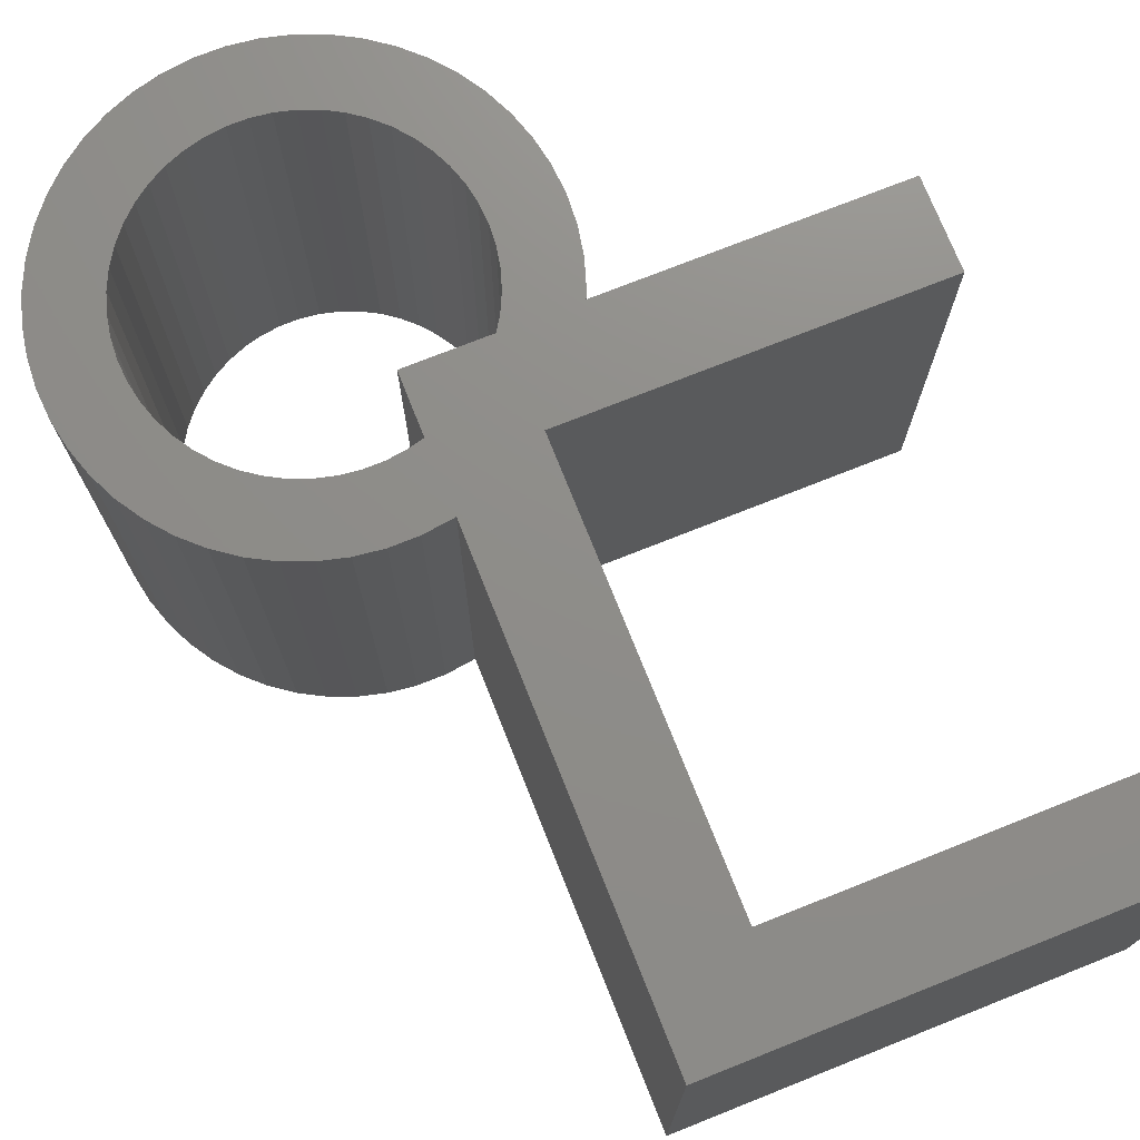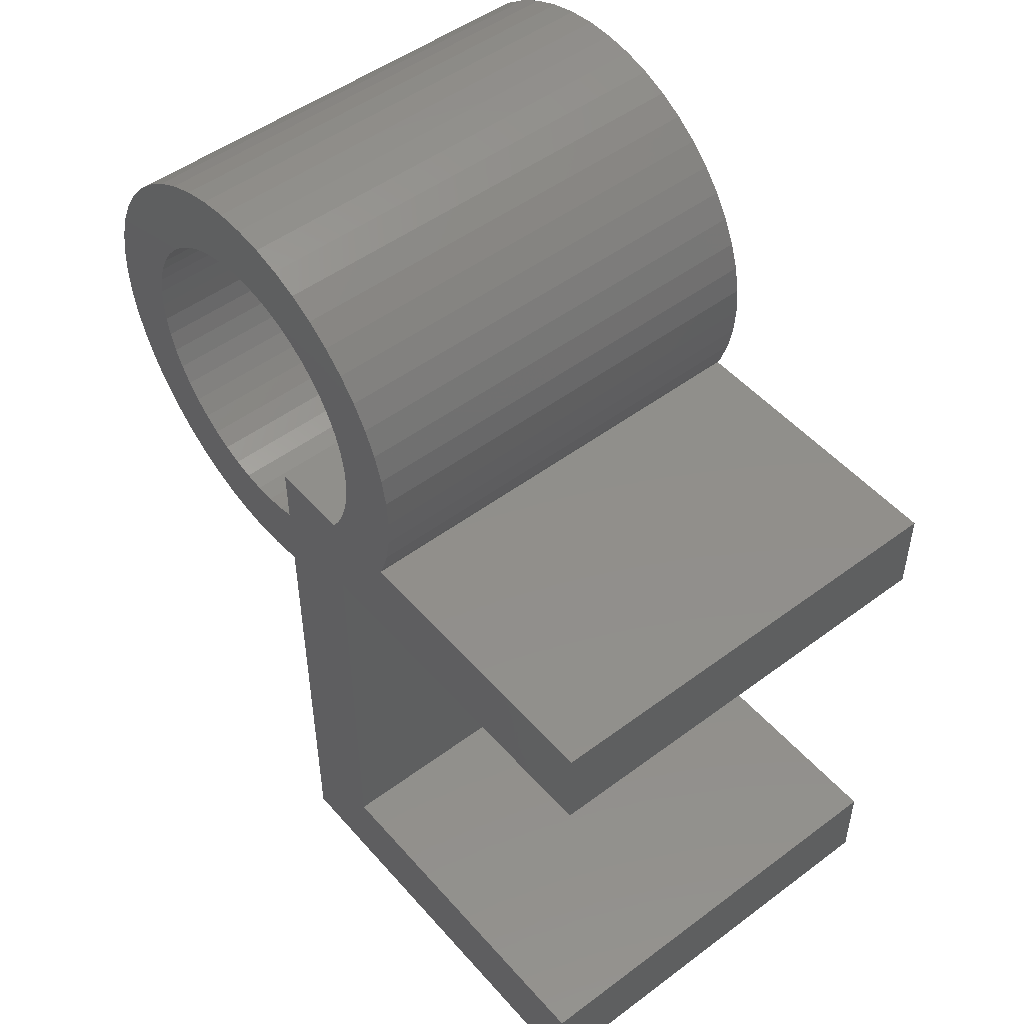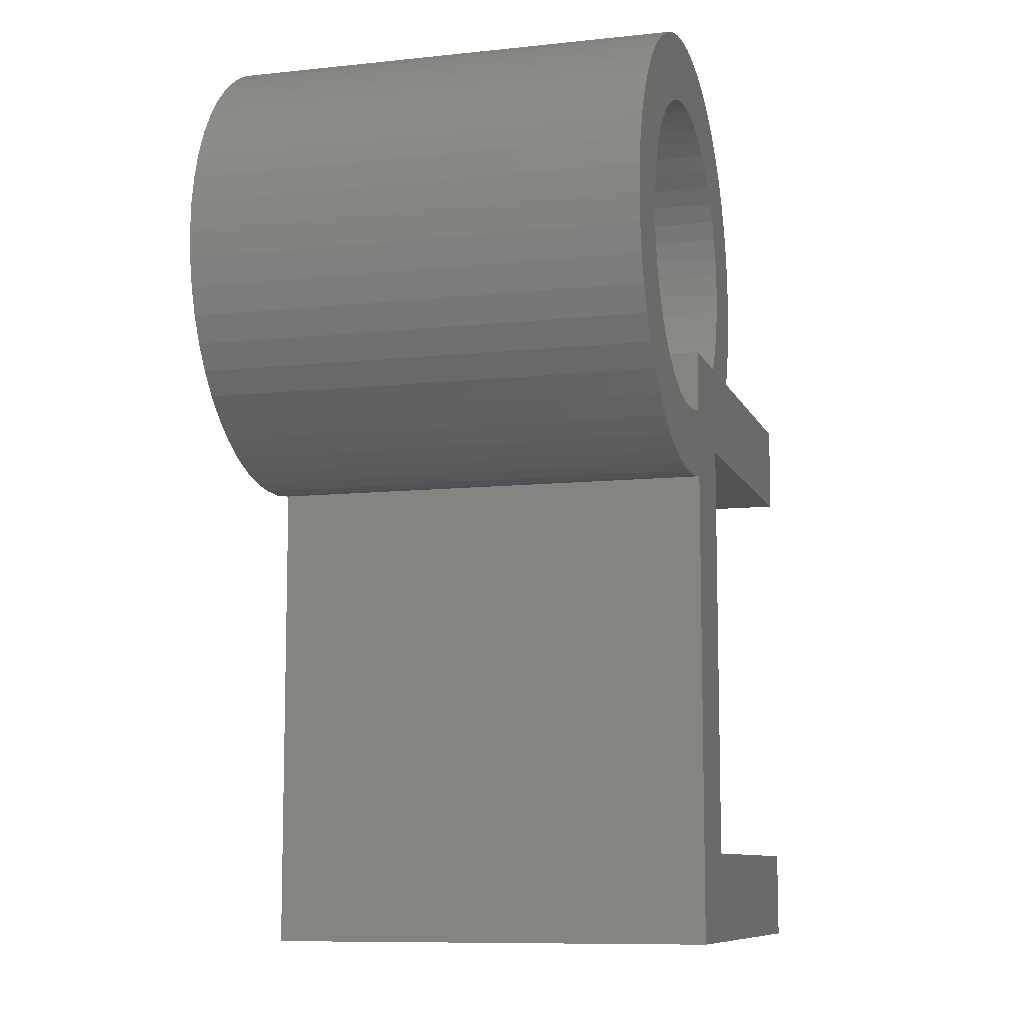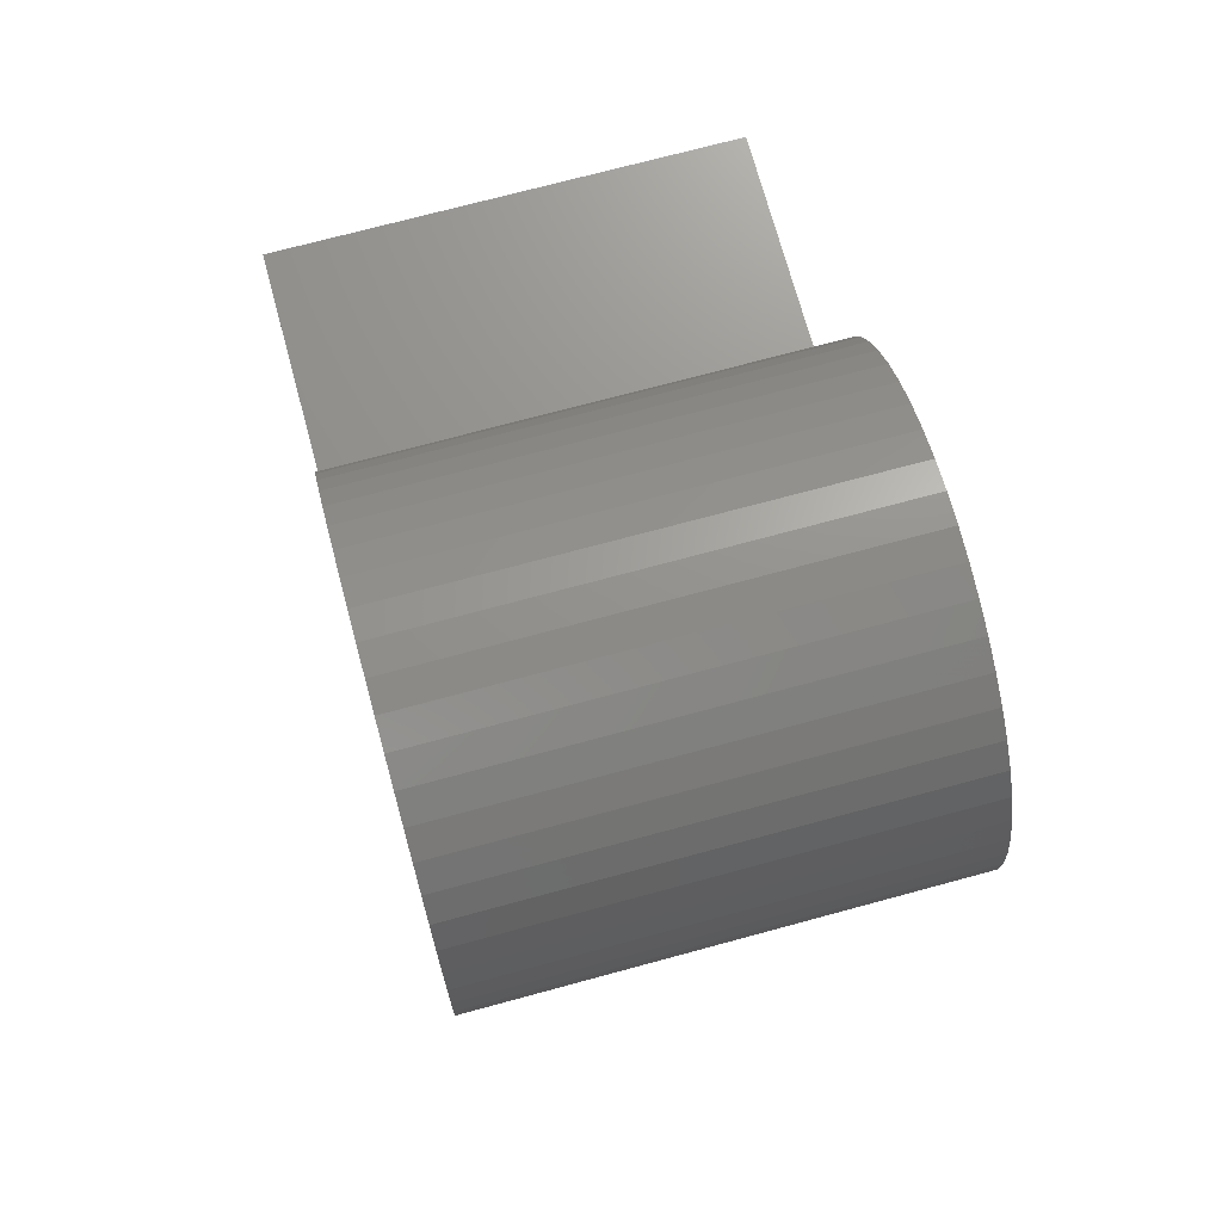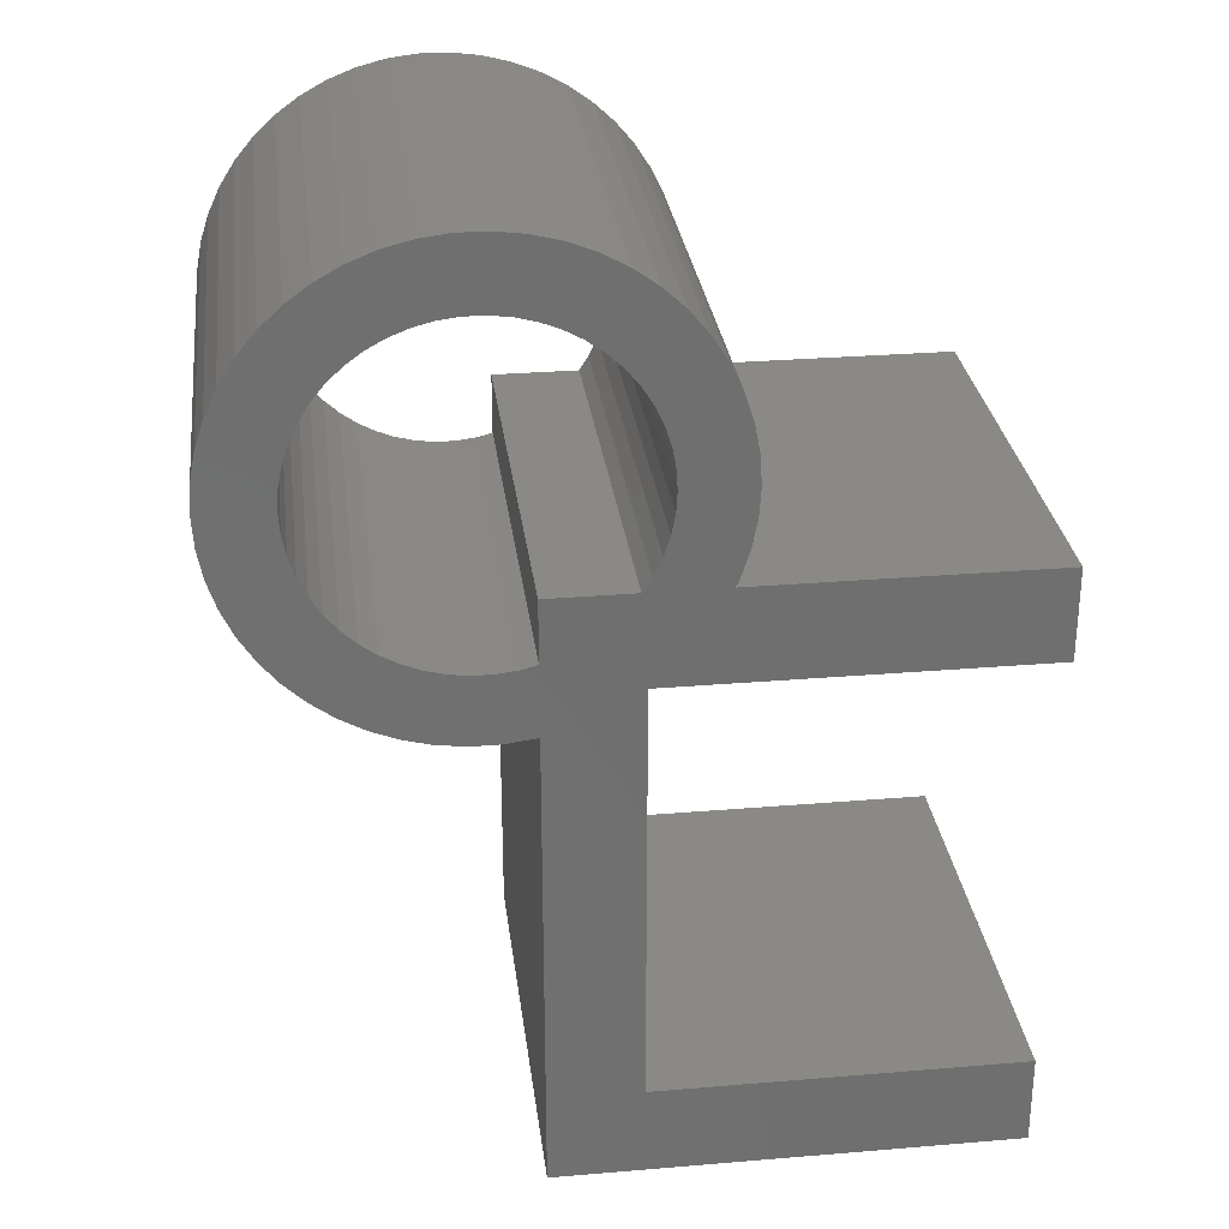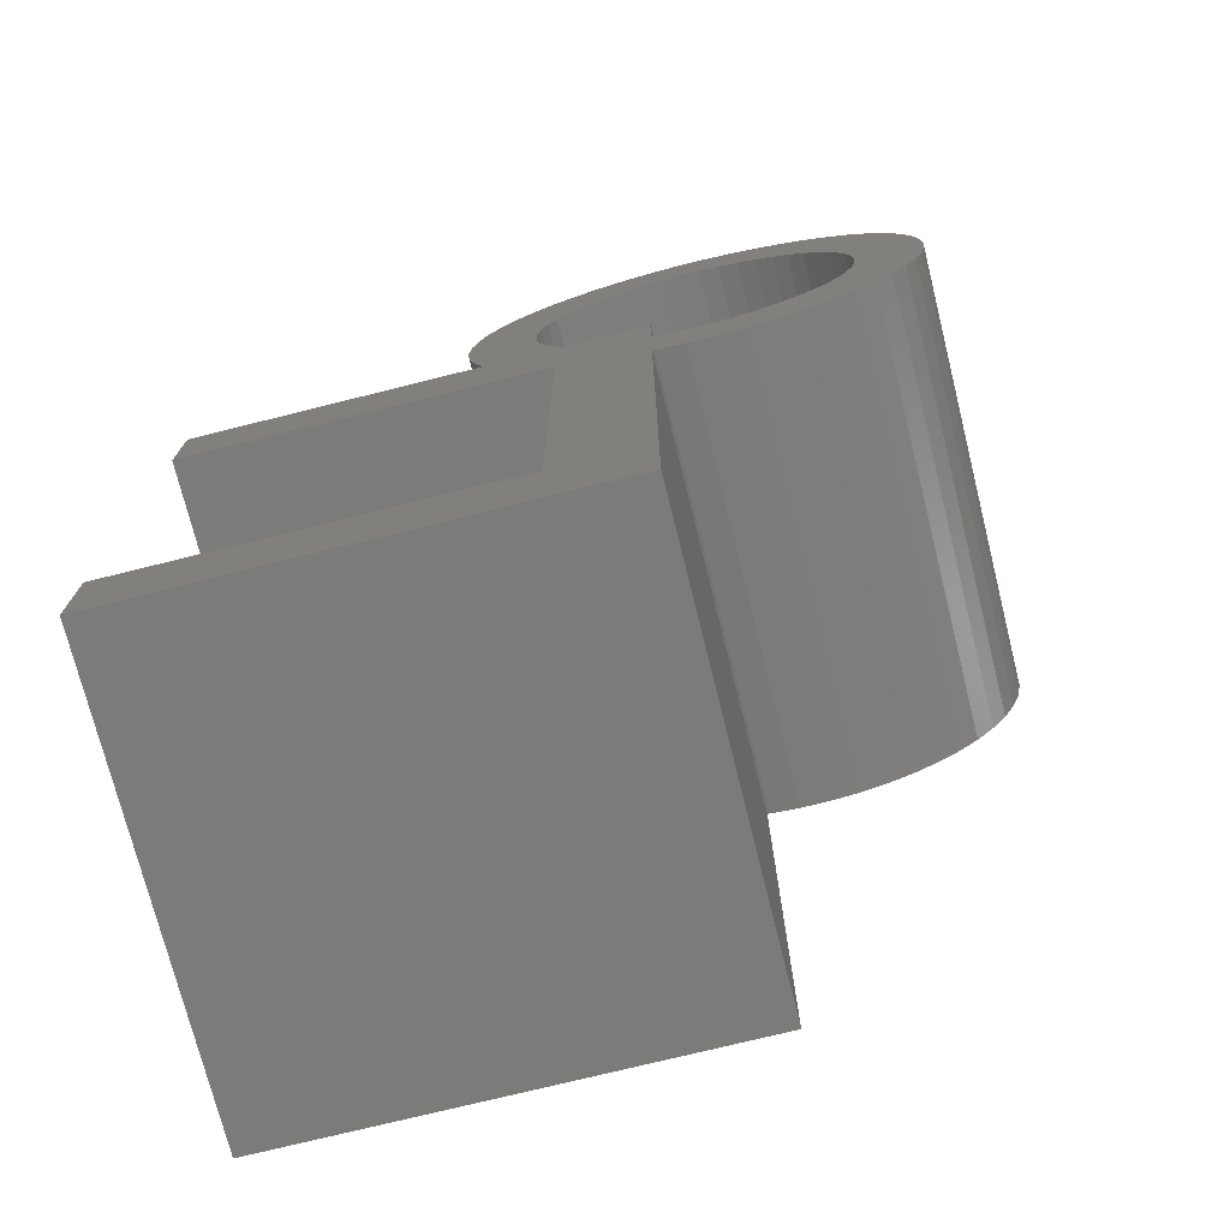
<metadata>
{"format":"stl","ext":"stl","renderer":"f3d","projection":"perspective","resolution":1024,"background":"white","views":[{"elev":74.0,"azim":-21.7,"up":"+Z"},{"elev":49.9,"azim":50.6,"up":"+Y"},{"elev":-9.3,"azim":-74.1,"up":"+Y"},{"elev":71.7,"azim":-105.2,"up":"+Y"},{"elev":28.9,"azim":-7.1,"up":"+Y"},{"elev":-74.0,"azim":-166.0,"up":"+Y"}]}
</metadata>
<code>
# stl→obj: 198 verts, 396 faces
v 2.645 18.78 0
v 2.187 19.21 10
v 2.645 18.78 10
v 2.187 19.21 0
v 3.649 17.2 10
v 3.382 17.77 0
v 3.382 17.77 10
v 3.649 17.2 0
v -4.645 11.94 0
v -5.045 12.42 10
v -5.045 12.42 0
v -4.645 11.94 10
v 1.129 19.88 0
v 0.5451 20.12 10
v 1.129 19.88 10
v 0.5451 20.12 0
v -5.843 14.12 0
v -5.961 14.73 10
v -5.961 14.73 0
v -5.843 14.12 10
v -3.129 19.88 0
v -3.679 19.58 10
v -3.129 19.88 10
v -3.679 19.58 0
v -3.129 10.84 0
v -2.545 10.6 10
v -3.129 10.84 10
v -2.545 10.6 0
v 4 15.36 10
v 3.961 15.99 0
v 3.961 15.99 10
v 4 15.36 0
v -3.679 11.14 0
v -3.679 11.14 10
v 3.574 13.36 10
v 3.649 13.52 0
v 3.649 13.52 10
v 3.574 13.36 0
v -0.06309 20.27 10
v -0.06309 20.27 0
v 3.843 14.12 10
v 3.961 14.73 0
v 3.961 14.73 10
v 3.843 14.12 0
v 3.843 16.6 0
v 3.843 16.6 10
v -5.382 12.95 10
v -5.382 12.95 0
v -1.314 10.37 0
v -0.686 10.37 10
v -1.314 10.37 10
v -0.686 10.37 0
v -5.649 13.52 0
v -5.649 13.52 10
v -0.3442 11.92 0
v 0 10.46 0
v -0.06309 10.45 0
v 0 12.01 0
v -0.7802 11.87 0
v -1.22 11.87 0
v -1.656 11.92 0
v -1.937 10.45 0
v -2.082 12.03 0
v -2.49 12.19 0
v -2.875 12.4 0
v -3.231 12.66 0
v -4.187 11.51 0
v -3.551 12.96 0
v -3.832 13.3 0
v -4.067 13.67 0
v -4.254 14.07 0
v 10 0 0
v 2 2 0
v 10 2 0
v 2 11.36 0
v 0 0 0
v 1.868 13.36 0
v 0 13.36 0
v 10 11.36 0
v 10 13.36 0
v 2.39 16.23 0
v 2.472 15.8 0
v 2.254 16.65 0
v 2.472 14.92 0
v 2.5 15.36 0
v 2.39 14.49 0
v 2.254 14.07 0
v 2.067 13.67 0
v 2.067 17.05 0
v 3.045 18.3 0
v 1.832 17.42 0
v 1.551 17.76 0
v 1.231 18.06 0
v 1.679 19.58 0
v 0.8754 18.32 0
v 0.4902 18.53 0
v 0.08156 18.69 0
v -0.3442 18.8 0
v -0.686 20.35 0
v -0.7802 18.85 0
v -1.22 18.85 0
v -1.314 20.35 0
v -1.656 18.8 0
v -1.937 20.27 0
v -2.082 18.69 0
v -2.545 20.12 0
v -2.49 18.53 0
v -2.875 18.32 0
v -3.231 18.06 0
v -4.187 19.21 0
v -3.551 17.76 0
v -4.645 18.78 0
v -3.832 17.42 0
v -5.045 18.3 0
v -4.067 17.05 0
v -5.382 17.77 0
v -4.254 16.65 0
v -5.649 17.2 0
v -4.39 16.23 0
v -5.843 16.6 0
v -4.472 15.8 0
v -5.961 15.99 0
v -4.5 15.36 0
v -4.39 14.49 0
v -4.472 14.92 0
v -6 15.36 0
v 3.045 18.3 10
v -0.06309 10.45 10
v -5.649 17.2 10
v -5.843 16.6 10
v -1.937 20.27 10
v -1.314 20.35 10
v -1.937 10.45 10
v -6 15.36 10
v -0.686 20.35 10
v -4.645 18.78 10
v -4.187 19.21 10
v -2.545 20.12 10
v -4.187 11.51 10
v 1.679 19.58 10
v 0 10.46 10
v -5.045 18.3 10
v -5.961 15.99 10
v -5.382 17.77 10
v 2.472 15.8 10
v 2.5 15.36 10
v 2.39 16.23 10
v 2.254 16.65 10
v 1.551 17.76 10
v 2.067 17.05 10
v 1.832 17.42 10
v 1.231 18.06 10
v 0.8754 18.32 10
v 0.4902 18.53 10
v 0.08156 18.69 10
v -0.3442 18.8 10
v -0.7802 18.85 10
v -1.22 18.85 10
v -1.656 18.8 10
v -2.082 18.69 10
v -2.49 18.53 10
v -2.875 18.32 10
v -3.231 18.06 10
v -3.551 17.76 10
v -3.832 17.42 10
v -4.067 17.05 10
v -4.254 16.65 10
v 2.472 14.92 10
v 10 11.36 10
v 10 13.36 10
v 2.39 14.49 10
v 2.254 14.07 10
v 2.067 13.67 10
v 1.868 13.36 10
v 2 11.36 10
v 0 12.01 10
v 2 2 10
v 10 0 10
v 10 2 10
v 0 13.36 10
v 0 0 10
v -0.3442 11.92 10
v -0.7802 11.87 10
v -1.22 11.87 10
v -1.656 11.92 10
v -2.082 12.03 10
v -2.49 12.19 10
v -2.875 12.4 10
v -3.231 12.66 10
v -3.551 12.96 10
v -3.832 13.3 10
v -4.067 13.67 10
v -4.254 14.07 10
v -4.39 14.49 10
v -4.472 14.92 10
v -4.5 15.36 10
v -4.39 16.23 10
v -4.472 15.8 10
f 1 2 3
f 2 1 4
f 5 6 7
f 6 5 8
f 9 10 11
f 10 9 12
f 13 14 15
f 14 13 16
f 17 18 19
f 18 17 20
f 21 22 23
f 22 21 24
f 25 26 27
f 26 25 28
f 29 30 31
f 30 29 32
f 33 27 34
f 27 33 25
f 35 36 37
f 36 35 38
f 16 39 14
f 39 16 40
f 41 42 43
f 42 41 44
f 31 45 46
f 45 31 30
f 11 47 48
f 47 11 10
f 49 50 51
f 50 49 52
f 53 20 17
f 20 53 54
f 55 56 57
f 56 55 58
f 52 55 57
f 52 59 55
f 52 60 59
f 49 60 52
f 49 61 60
f 62 61 49
f 62 63 61
f 28 63 62
f 63 28 64
f 25 64 28
f 64 25 65
f 33 65 25
f 65 33 66
f 67 66 33
f 66 67 68
f 9 68 67
f 68 9 69
f 11 69 9
f 69 11 70
f 48 70 11
f 53 71 48
f 70 48 71
f 72 73 74
f 56 75 73
f 76 73 72
f 56 73 76
f 58 75 56
f 75 58 77
f 77 58 78
f 79 38 80
f 81 45 82
f 83 8 81
f 45 81 8
f 38 84 85
f 38 86 84
f 38 87 86
f 38 88 87
f 75 38 79
f 77 38 75
f 38 77 88
f 85 32 42
f 85 42 44
f 32 85 30
f 85 36 38
f 36 85 44
f 82 30 85
f 30 82 45
f 8 83 6
f 89 6 83
f 6 89 90
f 91 90 89
f 90 91 1
f 92 1 91
f 1 92 4
f 93 4 92
f 4 93 94
f 95 94 93
f 94 95 13
f 96 13 95
f 13 96 16
f 97 16 96
f 97 40 16
f 98 40 97
f 98 99 40
f 100 99 98
f 101 99 100
f 101 102 99
f 103 102 101
f 103 104 102
f 105 104 103
f 106 105 107
f 105 106 104
f 21 107 108
f 107 21 106
f 24 108 109
f 110 109 111
f 108 24 21
f 112 111 113
f 114 113 115
f 109 110 24
f 116 115 117
f 118 117 119
f 120 119 121
f 111 112 110
f 122 121 123
f 71 53 124
f 17 124 53
f 113 114 112
f 124 17 125
f 115 116 114
f 19 125 17
f 117 118 116
f 125 19 123
f 119 120 118
f 126 123 19
f 121 122 120
f 123 126 122
f 7 90 127
f 90 7 6
f 52 128 50
f 128 52 57
f 120 129 118
f 129 120 130
f 43 32 29
f 32 43 42
f 102 131 132
f 131 102 104
f 28 133 26
f 133 28 62
f 46 8 5
f 8 46 45
f 19 134 126
f 134 19 18
f 40 135 39
f 135 40 99
f 110 136 137
f 136 110 112
f 106 23 138
f 23 106 21
f 127 1 3
f 1 127 90
f 67 34 139
f 34 67 33
f 4 140 2
f 140 4 94
f 104 138 131
f 138 104 106
f 48 54 53
f 54 48 47
f 99 132 135
f 132 99 102
f 57 141 128
f 141 57 56
f 94 15 140
f 15 94 13
f 24 137 22
f 137 24 110
f 114 136 112
f 136 114 142
f 126 143 122
f 143 126 134
f 37 44 41
f 44 37 36
f 122 130 120
f 130 122 143
f 9 139 12
f 139 9 67
f 118 144 116
f 144 118 129
f 62 51 133
f 51 62 49
f 116 142 114
f 142 116 144
f 31 145 146
f 127 147 145
f 127 148 147
f 149 3 2
f 127 150 148
f 127 151 150
f 152 2 140
f 3 149 151
f 2 152 149
f 153 140 15
f 140 153 152
f 154 15 14
f 15 154 153
f 14 155 154
f 39 155 14
f 39 156 155
f 135 156 39
f 135 157 156
f 135 158 157
f 132 158 135
f 132 159 158
f 131 159 132
f 131 160 159
f 138 160 131
f 160 138 161
f 23 161 138
f 161 23 162
f 22 162 23
f 162 22 163
f 137 163 22
f 163 137 164
f 136 164 137
f 164 136 165
f 142 165 136
f 165 142 166
f 144 166 142
f 129 167 144
f 166 144 167
f 146 29 31
f 145 31 46
f 29 146 43
f 145 46 5
f 168 43 146
f 43 168 41
f 145 5 7
f 35 169 170
f 145 7 127
f 151 127 3
f 171 41 168
f 41 171 37
f 172 37 171
f 37 172 35
f 173 35 172
f 174 35 173
f 35 175 169
f 176 175 174
f 35 174 175
f 177 178 179
f 176 174 180
f 175 176 141
f 175 141 177
f 177 181 178
f 181 177 141
f 182 141 176
f 141 182 128
f 182 50 128
f 183 50 182
f 184 50 183
f 184 51 50
f 185 51 184
f 185 133 51
f 186 133 185
f 26 186 187
f 186 26 133
f 27 187 188
f 187 27 26
f 34 188 189
f 139 189 190
f 188 34 27
f 12 190 191
f 10 191 192
f 189 139 34
f 47 192 193
f 54 193 194
f 20 194 195
f 190 12 139
f 18 195 196
f 167 129 197
f 130 197 129
f 191 10 12
f 197 130 198
f 192 47 10
f 143 198 130
f 193 54 47
f 198 143 196
f 194 20 54
f 134 196 143
f 195 18 20
f 196 134 18
f 82 147 81
f 147 82 145
f 85 145 82
f 145 85 146
f 61 186 185
f 186 61 63
f 89 151 91
f 151 89 150
f 95 152 153
f 152 95 93
f 58 182 176
f 182 58 55
f 87 171 86
f 171 87 172
f 97 154 155
f 154 97 96
f 77 173 88
f 173 77 174
f 101 157 158
f 157 101 100
f 83 150 89
f 150 83 148
f 55 183 182
f 183 55 59
f 60 185 184
f 185 60 61
f 190 69 191
f 69 190 68
f 111 163 164
f 163 111 109
f 65 189 188
f 189 65 66
f 66 190 189
f 190 66 68
f 98 155 156
f 155 98 97
f 166 113 165
f 113 166 115
f 84 146 85
f 146 84 168
f 107 160 161
f 160 107 105
f 194 125 195
f 125 194 124
f 86 168 84
f 168 86 171
f 197 117 167
f 117 197 119
f 105 159 160
f 159 105 103
f 59 184 183
f 184 59 60
f 191 70 192
f 70 191 69
f 88 172 87
f 172 88 173
f 93 149 152
f 149 93 92
f 96 153 154
f 153 96 95
f 81 148 83
f 148 81 147
f 91 149 92
f 149 91 151
f 195 123 196
f 123 195 125
f 103 158 159
f 158 103 101
f 193 124 194
f 124 193 71
f 108 161 162
f 161 108 107
f 196 121 198
f 121 196 123
f 63 187 186
f 187 63 64
f 100 156 157
f 156 100 98
f 165 111 164
f 111 165 113
f 198 119 197
f 119 198 121
f 109 162 163
f 162 109 108
f 192 71 193
f 71 192 70
f 64 188 187
f 188 64 65
f 167 115 166
f 115 167 117
f 58 180 78
f 180 58 176
f 76 141 56
f 141 76 181
f 77 180 174
f 180 77 78
f 80 35 170
f 35 80 38
f 76 178 181
f 178 76 72
f 177 75 175
f 75 177 73
f 75 169 175
f 169 75 79
f 74 177 179
f 177 74 73
f 169 80 170
f 80 169 79
f 178 74 179
f 74 178 72

</code>
